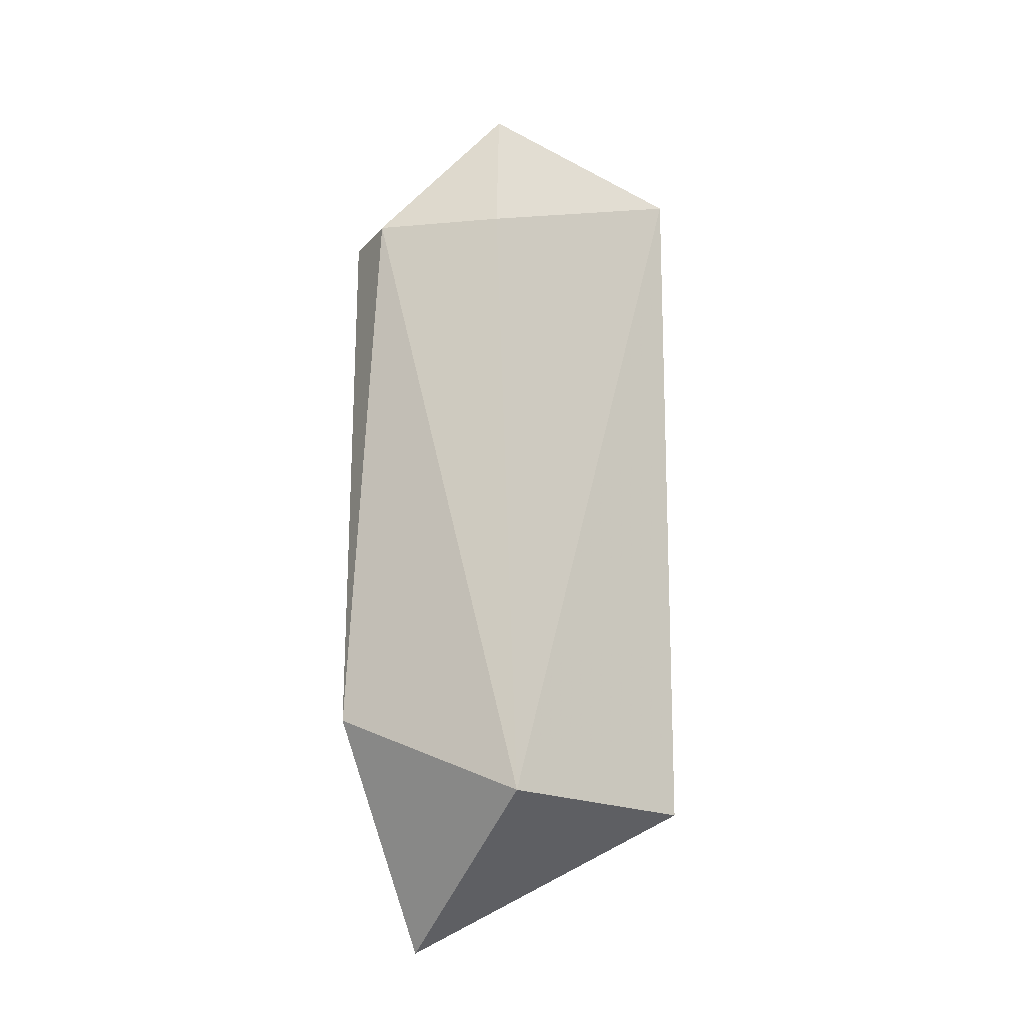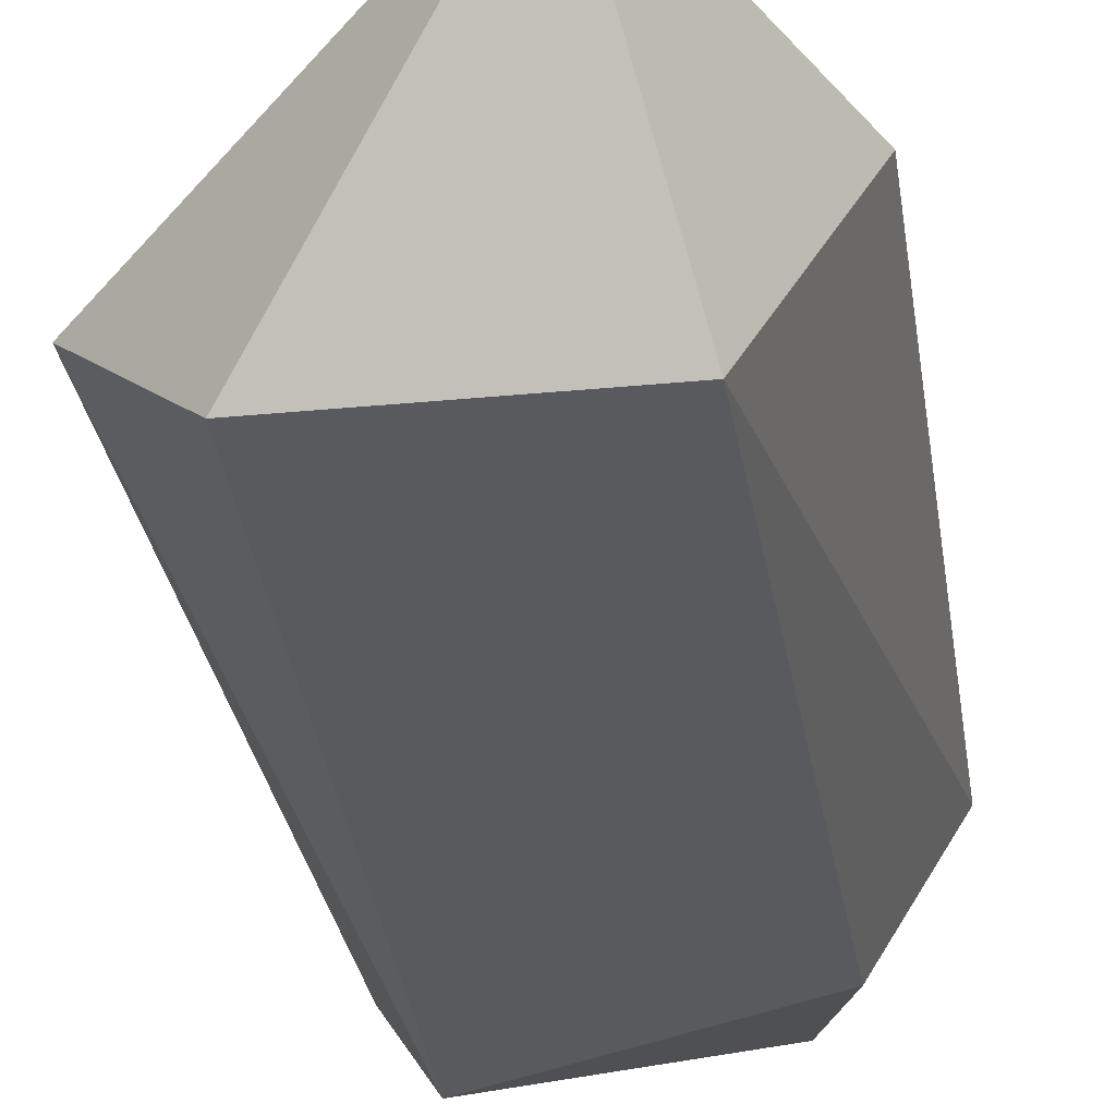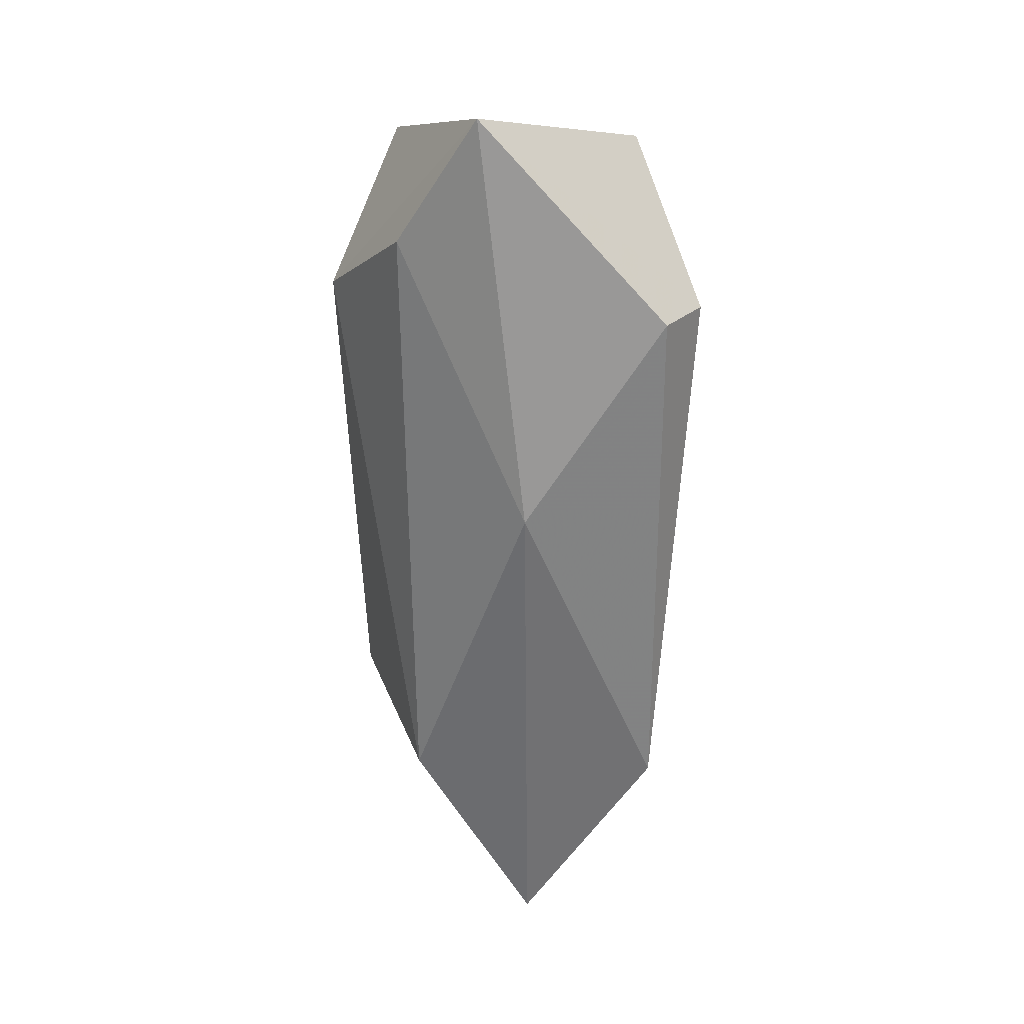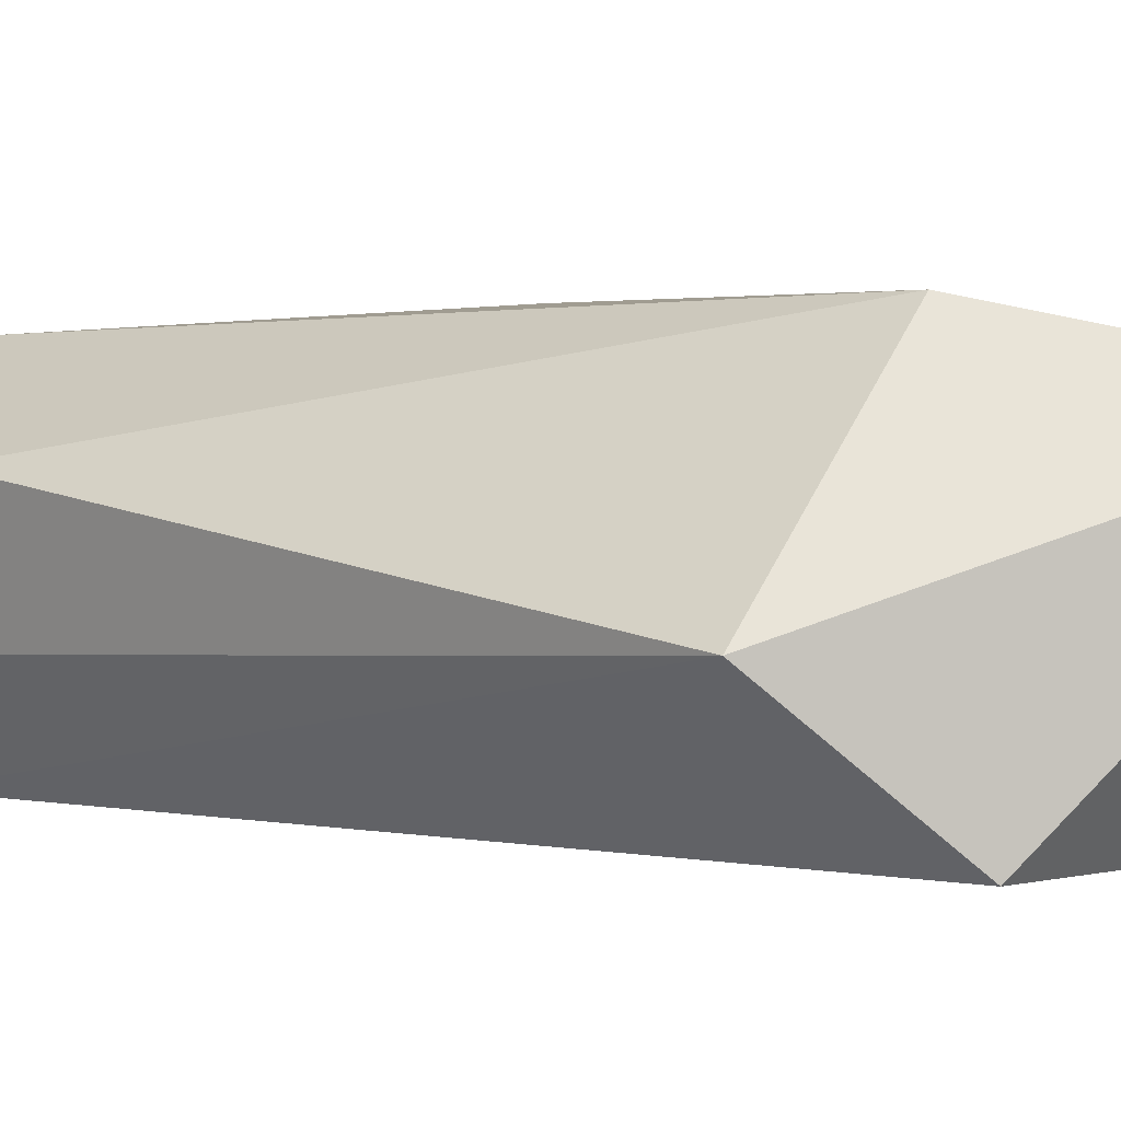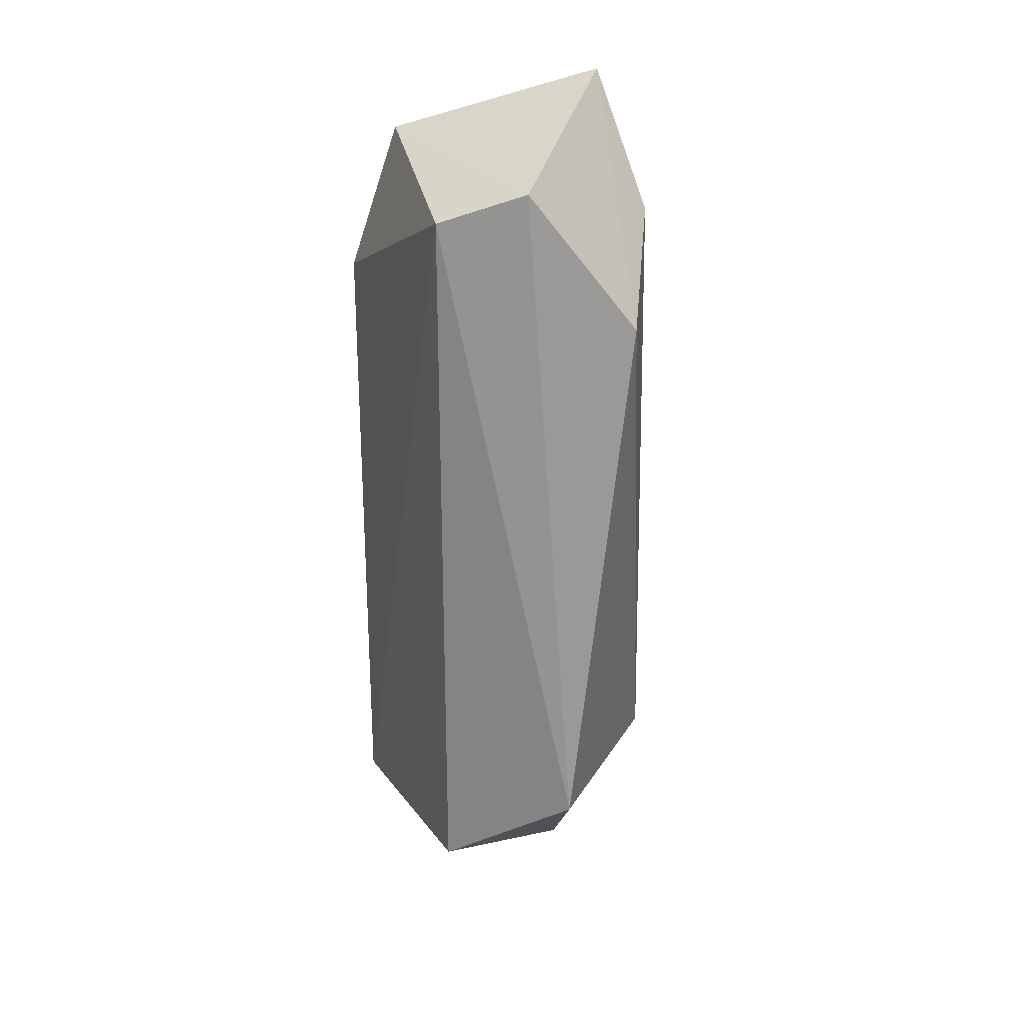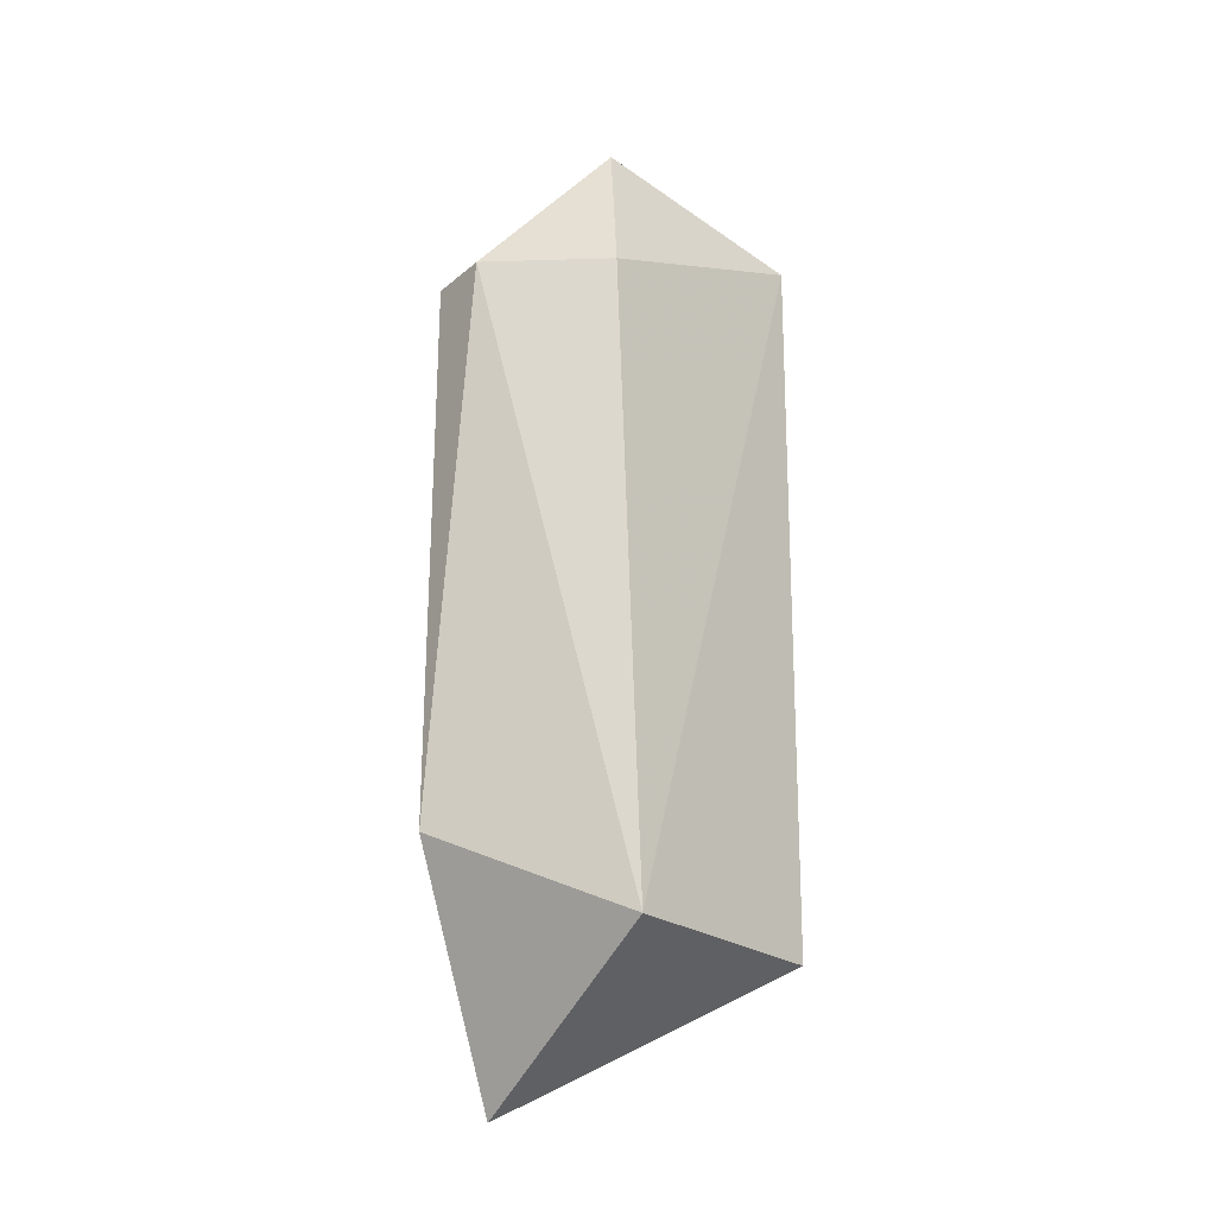
<metadata>
{"format":"obj","ext":"obj","renderer":"f3d","projection":"perspective","resolution":1024,"background":"white","views":[{"elev":-21.1,"azim":-42.2,"up":"+Z"},{"elev":-31.2,"azim":-173.0,"up":"+Y"},{"elev":29.4,"azim":-156.0,"up":"+Z"},{"elev":2.5,"azim":130.2,"up":"+Y"},{"elev":24.2,"azim":64.8,"up":"+Z"},{"elev":-25.6,"azim":-49.8,"up":"+Z"}]}
</metadata>
<code>
g Generated convex submesh 1
v 0.08255 0.04331 -0.1126
v -0.08643 0.04962 0.1127
v -0.08047 0.07462 0.1131
v 0.06427 0.03054 0.1653
v -0.04925 -0.0005252 -0.1498
v 0.02144 0.1103 -0.1147
v 0.02819 0.1036 0.1428
v -0.02599 0.09 -0.2028
v 0.04522 -0.001121 0.1525
v 0.04376 0.0005361 -0.1468
v -0.04349 0.01785 0.1717
v -0.08068 0.07468 -0.1124
v -0.03275 0.1103 0.0276
v -0.005646 0.09678 0.197
v 0.07564 0.07454 0.1065
v -0.05891 0.002044 0.1078
g Generated convex submesh 1_0
f 16 9 11
f 8 6 1
f 9 1 4
f 10 9 5
f 10 8 1
f 10 5 8
f 10 1 9
f 11 9 4
f 12 2 3
f 12 5 2
f 12 8 5
f 13 8 12
f 13 7 6
f 13 6 8
f 13 12 3
f 14 3 2
f 14 2 11
f 14 11 4
f 14 13 3
f 14 7 13
f 15 4 1
f 15 1 6
f 15 6 7
f 15 14 4
f 15 7 14
f 16 2 5
f 16 5 9
f 16 11 2

</code>
